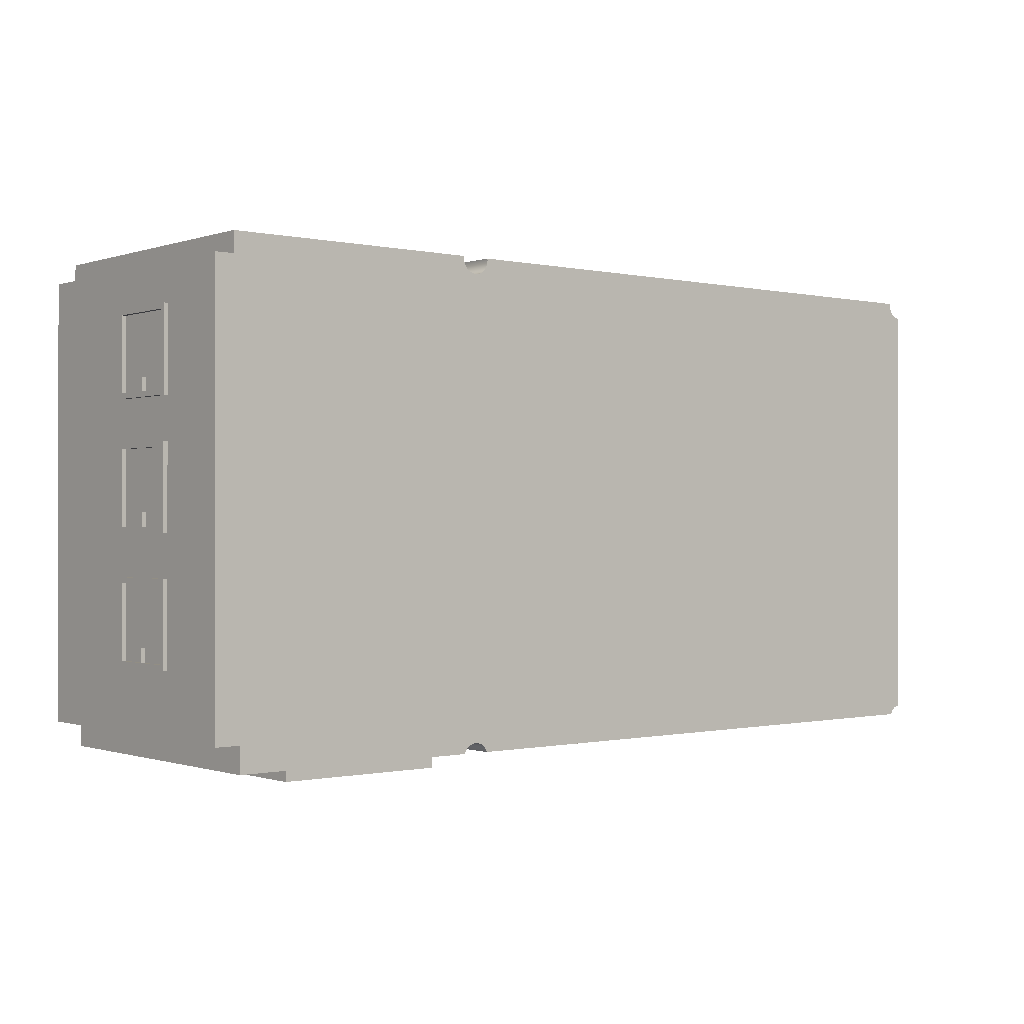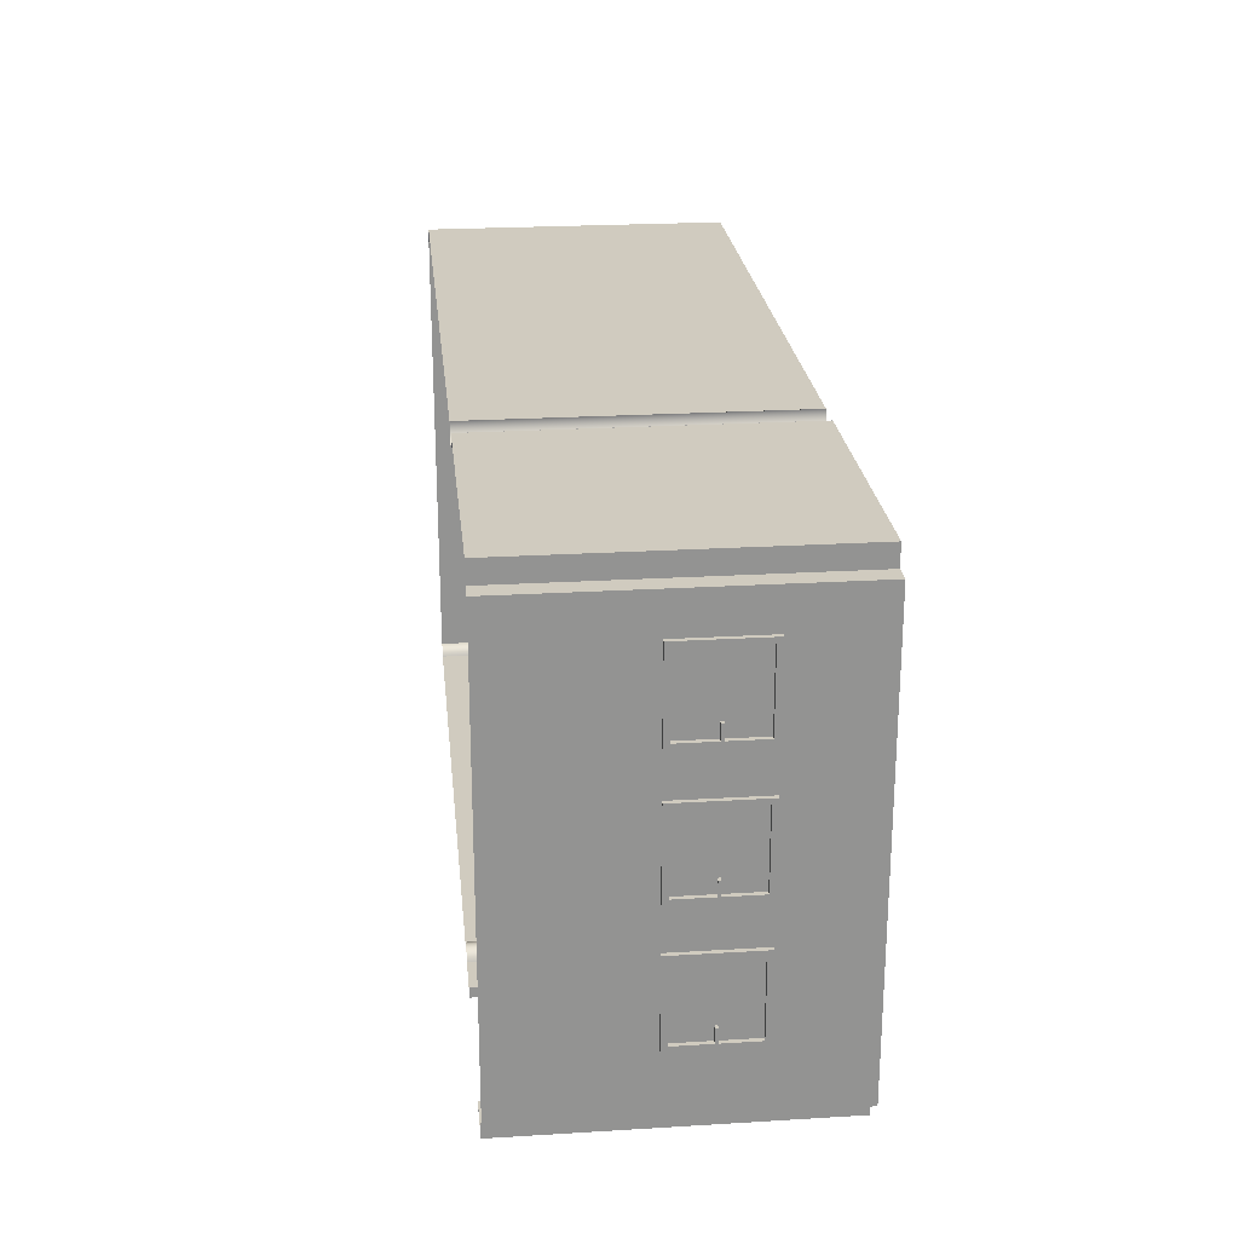
<metadata>
{"format":"obj","ext":"obj","renderer":"f3d","projection":"perspective","resolution":1024,"background":"white","views":[{"elev":-0.5,"azim":-39.5,"up":"+Z"},{"elev":23.7,"azim":-95.8,"up":"+Z"}]}
</metadata>
<code>
g Mesh1 ventana3_1_1 AUL024 Model
v 1.632 5.748 -91.63
v 1.682 6.623 -91.63
v 1.682 5.748 -91.63
f 1 2 3
v 1.632 6.623 -91.63
f 2 1 4
f 3 2 1
v 1.682 6.685 -91.57
f 3 5 2
v 1.682 5.685 -91.57
f 3 6 5
v 1.683 5.685 -92.57
f 6 3 7
f 7 3 6
v 1.683 5.748 -92.5
f 8 7 3
v 1.683 6.685 -92.57
f 7 8 9
f 9 8 7
v 1.683 6.167 -92.53
f 9 8 10
f 10 8 9
v 1.683 6.167 -92.5
f 10 8 11
f 11 8 10
v 1.633 6.167 -92.5
f 12 8 11
v 1.633 5.748 -92.5
f 8 12 13
f 11 8 12
v 1.683 6.167 -92.34
f 11 8 14
f 14 8 11
f 8 2 14
f 2 8 3
f 3 8 2
f 3 7 8
f 13 3 8
f 3 13 1
f 1 13 3
v 1.633 5.685 -92.57
f 13 15 1
v 1.633 6.685 -92.57
f 15 13 16
f 16 13 15
v 1.633 6.167 -92.53
f 16 13 17
f 17 13 16
f 17 13 12
f 12 13 17
f 13 12 8
f 8 3 13
f 11 17 12
f 17 11 10
f 12 17 11
v 1.633 6.198 -92.34
f 12 18 17
v 1.633 6.167 -92.34
f 18 12 19
f 19 12 18
f 11 19 12
f 19 11 14
f 14 11 19
v 1.683 6.198 -92.34
f 20 11 14
f 11 20 10
f 14 11 20
f 10 20 11
v 1.683 6.198 -92.53
f 10 20 21
f 21 20 10
v 1.683 6.198 -92.5
f 21 20 22
f 22 20 21
f 22 18 20
v 1.633 6.198 -92.5
f 18 22 23
f 20 18 22
f 18 14 20
f 14 18 19
f 20 14 18
f 14 2 20
f 14 2 8
f 20 2 14
f 20 2 22
f 22 2 20
v 1.683 6.623 -92.5
f 22 2 24
f 24 2 22
f 2 5 24
f 2 5 3
f 24 5 2
f 9 24 5
f 9 21 24
f 9 10 21
f 21 10 9
f 17 21 10
v 1.633 6.198 -92.53
f 21 17 25
f 10 21 17
f 25 17 21
f 17 18 25
f 17 18 12
f 25 18 17
f 25 18 23
f 23 18 25
f 23 22 18
f 22 25 23
f 25 22 21
f 23 25 22
v 1.633 6.623 -92.5
f 26 25 23
f 16 25 26
f 16 17 25
f 25 17 16
f 26 25 16
f 23 25 26
f 22 26 23
f 26 22 24
f 24 22 26
f 24 21 22
f 22 21 24
f 21 22 25
f 24 21 9
f 5 24 9
v 1.632 6.685 -91.57
f 9 27 5
f 27 9 16
f 5 27 9
f 27 6 5
v 1.632 5.685 -91.57
f 6 27 28
f 5 6 27
f 5 6 3
f 28 27 6
f 1 28 27
f 28 1 15
f 15 1 28
f 1 15 13
f 27 28 1
f 1 27 4
f 4 27 1
f 4 27 26
f 26 27 4
f 16 26 27
f 27 26 16
f 16 9 27
f 9 15 16
f 15 9 7
f 7 9 15
f 16 15 9
f 7 28 15
f 28 7 6
f 6 7 28
f 15 28 7
f 26 2 4
f 2 26 24
f 4 2 26
f 4 1 2
f 24 26 2
f 23 26 22
f 10 11 17
f 19 18 14
f 12 19 11
g Mesh2 ventana3_1_1 AUL024 Model
l 22 20
l 22 23
l 21 22
l 10 21
l 11 10
l 14 11
l 14 19
l 20 14
l 20 18
l 18 19
l 23 18
l 25 23
l 17 25
l 12 17
l 19 12
l 11 12
l 11 8
l 8 13
l 8 3
l 3 2
l 3 1
l 1 4
l 13 1
l 12 13
l 2 4
l 2 24
l 24 22
l 24 26
l 26 23
l 4 26
l 10 17
l 21 25
g Mesh3 ventana3_1_1 AUL024 Model
l 5 27
l 5 9
l 6 5
l 7 6
l 7 15
l 9 7
l 9 16
l 16 15
l 27 16
l 28 27
l 15 28
l 6 28
g Mesh4 ventana3_1_2 AUL024 Model
v 1.632 5.748 -90.13
v 1.682 6.623 -90.13
v 1.682 5.748 -90.13
f 29 30 31
v 1.632 6.623 -90.13
f 30 29 32
f 31 30 29
v 1.682 6.685 -90.07
f 31 33 30
v 1.682 5.685 -90.07
f 31 34 33
v 1.682 5.685 -91.07
f 34 31 35
f 35 31 34
v 1.682 5.748 -91
f 36 35 31
v 1.682 6.685 -91.07
f 35 36 37
f 37 36 35
v 1.682 6.167 -91.03
f 37 36 38
f 38 36 37
v 1.682 6.167 -91
f 38 36 39
f 39 36 38
v 1.632 6.167 -91
f 40 36 39
v 1.632 5.748 -91
f 36 40 41
f 39 36 40
v 1.682 6.167 -90.84
f 39 36 42
f 42 36 39
f 36 30 42
f 30 36 31
f 31 36 30
f 31 35 36
f 41 31 36
f 31 41 29
f 29 41 31
v 1.632 5.685 -91.07
f 41 43 29
v 1.632 6.685 -91.07
f 43 41 44
f 44 41 43
v 1.632 6.167 -91.03
f 44 41 45
f 45 41 44
f 45 41 40
f 40 41 45
f 41 40 36
f 36 31 41
f 39 45 40
f 45 39 38
f 40 45 39
v 1.632 6.198 -90.84
f 40 46 45
v 1.632 6.167 -90.84
f 46 40 47
f 47 40 46
f 39 47 40
f 47 39 42
f 42 39 47
v 1.682 6.198 -90.84
f 48 39 42
f 39 48 38
f 42 39 48
f 38 48 39
v 1.682 6.198 -91.03
f 38 48 49
f 49 48 38
v 1.682 6.198 -91
f 49 48 50
f 50 48 49
f 50 46 48
v 1.632 6.198 -91
f 46 50 51
f 48 46 50
f 46 42 48
f 42 46 47
f 48 42 46
f 42 30 48
f 42 30 36
f 48 30 42
f 48 30 50
f 50 30 48
v 1.682 6.623 -91
f 50 30 52
f 52 30 50
f 30 33 52
f 30 33 31
f 52 33 30
f 37 52 33
f 37 49 52
f 37 38 49
f 49 38 37
f 45 49 38
v 1.632 6.198 -91.03
f 49 45 53
f 38 49 45
f 53 45 49
f 45 46 53
f 45 46 40
f 53 46 45
f 53 46 51
f 51 46 53
f 51 50 46
f 50 53 51
f 53 50 49
f 51 53 50
v 1.632 6.623 -91
f 54 53 51
f 44 53 54
f 44 45 53
f 53 45 44
f 54 53 44
f 51 53 54
f 50 54 51
f 54 50 52
f 52 50 54
f 52 49 50
f 50 49 52
f 49 50 53
f 52 49 37
f 33 52 37
v 1.632 6.685 -90.07
f 37 55 33
f 55 37 44
f 33 55 37
f 55 34 33
v 1.632 5.685 -90.07
f 34 55 56
f 33 34 55
f 33 34 31
f 56 55 34
f 29 56 55
f 56 29 43
f 43 29 56
f 29 43 41
f 55 56 29
f 29 55 32
f 32 55 29
f 32 55 54
f 54 55 32
f 44 54 55
f 55 54 44
f 44 37 55
f 37 43 44
f 43 37 35
f 35 37 43
f 44 43 37
f 35 56 43
f 56 35 34
f 34 35 56
f 43 56 35
f 54 30 32
f 30 54 52
f 32 30 54
f 32 29 30
f 52 54 30
f 51 54 50
f 38 39 45
f 47 46 42
f 40 47 39
g Mesh5 ventana3_1_2 AUL024 Model
l 50 48
l 50 51
l 49 50
l 38 49
l 39 38
l 42 39
l 42 47
l 48 42
l 48 46
l 46 47
l 51 46
l 53 51
l 45 53
l 40 45
l 47 40
l 39 40
l 39 36
l 36 41
l 36 31
l 31 30
l 31 29
l 29 32
l 41 29
l 40 41
l 30 32
l 30 52
l 52 50
l 52 54
l 54 51
l 32 54
l 38 45
l 49 53
g Mesh6 ventana3_1_2 AUL024 Model
l 33 55
l 33 37
l 34 33
l 35 34
l 35 43
l 37 35
l 37 44
l 44 43
l 55 44
l 56 55
l 43 56
l 34 56
g Mesh7 ventana3_1_3 AUL024 Model
v 1.633 5.748 -93.13
v 1.683 6.623 -93.13
v 1.683 5.748 -93.13
f 57 58 59
v 1.633 6.623 -93.13
f 58 57 60
f 59 58 57
v 1.683 6.685 -93.07
f 59 61 58
v 1.683 5.685 -93.07
f 59 62 61
v 1.683 5.685 -94.07
f 62 59 63
f 63 59 62
v 1.683 5.748 -94
f 64 63 59
v 1.683 6.685 -94.07
f 63 64 65
f 65 64 63
v 1.683 6.167 -94.03
f 65 64 66
f 66 64 65
v 1.683 6.167 -94
f 66 64 67
f 67 64 66
v 1.633 6.167 -94
f 68 64 67
v 1.633 5.748 -94
f 64 68 69
f 67 64 68
v 1.683 6.167 -93.84
f 67 64 70
f 70 64 67
f 64 58 70
f 58 64 59
f 59 64 58
f 59 63 64
f 69 59 64
f 59 69 57
f 57 69 59
v 1.633 5.685 -94.07
f 69 71 57
v 1.633 6.685 -94.07
f 71 69 72
f 72 69 71
v 1.633 6.167 -94.03
f 72 69 73
f 73 69 72
f 73 69 68
f 68 69 73
f 69 68 64
f 64 59 69
f 67 73 68
f 73 67 66
f 68 73 67
v 1.633 6.198 -93.84
f 68 74 73
v 1.633 6.167 -93.84
f 74 68 75
f 75 68 74
f 67 75 68
f 75 67 70
f 70 67 75
v 1.683 6.198 -93.84
f 76 67 70
f 67 76 66
f 70 67 76
f 66 76 67
v 1.683 6.198 -94.03
f 66 76 77
f 77 76 66
v 1.683 6.198 -94
f 77 76 78
f 78 76 77
f 78 74 76
v 1.633 6.198 -94
f 74 78 79
f 76 74 78
f 74 70 76
f 70 74 75
f 76 70 74
f 70 58 76
f 70 58 64
f 76 58 70
f 76 58 78
f 78 58 76
v 1.683 6.623 -94
f 78 58 80
f 80 58 78
f 58 61 80
f 58 61 59
f 80 61 58
f 65 80 61
f 65 77 80
f 65 66 77
f 77 66 65
f 73 77 66
v 1.633 6.198 -94.03
f 77 73 81
f 66 77 73
f 81 73 77
f 73 74 81
f 73 74 68
f 81 74 73
f 81 74 79
f 79 74 81
f 79 78 74
f 78 81 79
f 81 78 77
f 79 81 78
v 1.633 6.623 -94
f 82 81 79
f 72 81 82
f 72 73 81
f 81 73 72
f 82 81 72
f 79 81 82
f 78 82 79
f 82 78 80
f 80 78 82
f 80 77 78
f 78 77 80
f 77 78 81
f 80 77 65
f 61 80 65
v 1.633 6.685 -93.07
f 65 83 61
f 83 65 72
f 61 83 65
f 83 62 61
v 1.633 5.685 -93.07
f 62 83 84
f 61 62 83
f 61 62 59
f 84 83 62
f 57 84 83
f 84 57 71
f 71 57 84
f 57 71 69
f 83 84 57
f 57 83 60
f 60 83 57
f 60 83 82
f 82 83 60
f 72 82 83
f 83 82 72
f 72 65 83
f 65 71 72
f 71 65 63
f 63 65 71
f 72 71 65
f 63 84 71
f 84 63 62
f 62 63 84
f 71 84 63
f 82 58 60
f 58 82 80
f 60 58 82
f 60 57 58
f 80 82 58
f 79 82 78
f 66 67 73
f 75 74 70
f 68 75 67
g Mesh8 ventana3_1_3 AUL024 Model
l 78 76
l 78 79
l 77 78
l 66 77
l 67 66
l 70 67
l 70 75
l 76 70
l 76 74
l 74 75
l 79 74
l 81 79
l 73 81
l 68 73
l 75 68
l 67 68
l 67 64
l 64 69
l 64 59
l 59 58
l 59 57
l 57 60
l 69 57
l 68 69
l 58 60
l 58 80
l 80 78
l 80 82
l 82 79
l 60 82
l 66 73
l 77 81
g Mesh9 ventana3_1_3 AUL024 Model
l 61 83
l 61 65
l 62 61
l 63 62
l 63 71
l 65 63
l 65 72
l 72 71
l 83 72
l 84 83
l 71 84
l 62 84
g Mesh10 AUL024 Model
v 12.66 8.285 -89.54
v 12.71 4.685 -89.56
v 12.66 4.685 -89.54
f 85 86 87
v 12.71 8.285 -89.56
f 86 85 88
f 87 86 85
v 12.67 4.685 -95.03
f 87 89 86
v 12.63 4.685 -95.06
f 87 90 89
v 12.63 4.685 -89.51
f 91 90 87
v 12.6 4.685 -95.09
f 91 92 90
v 12.6 4.685 -89.48
f 93 92 91
v 12.59 4.685 -95.12
f 93 94 92
v 12.58 4.685 -89.43
f 95 94 93
v 12.58 4.685 -89.39
f 96 94 95
v 12.33 4.685 -95.12
f 94 96 97
f 97 96 94
v 5.336 4.685 -89.39
f 96 98 97
v 12.58 4.685 -89.37
f 99 98 96
v 5.335 4.685 -89.37
f 100 98 99
v 5.334 4.685 -89.37
f 98 100 101
f 101 100 98
f 99 98 100
f 96 98 99
f 97 98 96
v 5.33 4.685 -89.44
f 102 97 98
v 5.326 4.685 -95.12
f 102 103 97
v 5.315 4.685 -95.09
f 102 104 103
v 5.313 4.685 -89.48
f 105 104 102
v 5.287 4.685 -95.06
f 105 106 104
v 5.285 4.685 -89.51
f 107 106 105
v 5.251 4.685 -95.03
f 107 108 106
v 5.249 4.685 -89.54
f 109 108 107
v 5.208 4.685 -95.01
f 109 110 108
v 5.207 4.685 -89.56
f 111 110 109
v 5.163 4.685 -95.01
f 111 112 110
v 5.161 4.685 -89.57
f 113 112 111
v 5.118 4.685 -95.01
f 113 114 112
v 5.116 4.685 -89.56
f 115 114 113
v 5.076 4.685 -95.03
f 115 116 114
v 5.074 4.685 -89.54
f 117 116 115
v 5.039 4.685 -95.06
f 117 118 116
v 5.038 4.685 -89.51
f 119 118 117
v 5.012 4.685 -95.09
f 119 120 118
v 5.01 4.685 -89.48
f 121 120 119
v 5 4.685 -95.12
f 121 122 120
v 4.992 4.685 -89.44
f 123 122 121
v 4.986 4.685 -89.39
f 124 122 123
v 4.523 4.685 -95.12
f 122 124 125
f 125 124 122
v 4.988 4.685 -89.37
f 126 125 124
v 2.559 4.685 -95.24
f 126 127 125
v 2.559 4.685 -95.12
f 126 128 127
v 1.984 4.685 -95.12
f 126 129 128
v 1.983 4.685 -94.81
f 126 130 129
v 1.902 4.685 -89.62
f 126 131 130
v 1.902 4.685 -89.37
f 131 126 132
f 132 126 131
v 4.988 8.285 -89.37
f 132 133 126
v 1.902 8.285 -89.37
f 133 132 134
f 126 133 132
f 134 132 133
f 131 134 132
v 1.902 8.285 -89.62
f 134 131 135
f 132 134 131
f 135 131 134
v 1.682 4.685 -89.62
f 136 135 131
v 1.682 8.285 -89.62
f 135 136 137
f 131 135 136
f 137 136 135
v 1.682 6.685 -90.07
f 138 137 136
v 1.683 8.285 -94.81
f 137 138 139
f 139 138 137
v 1.682 6.685 -91.07
f 139 138 140
f 140 138 139
f 139 140 5
f 5 140 139
v 1.682 5.685 -91.07
f 5 140 141
f 141 140 5
v 1.682 4.685 -91.57
f 5 141 142
f 142 141 5
v 1.682 4.685 -91.07
f 141 143 142
f 34 143 141
v 1.682 4.685 -90.07
f 143 34 144
f 144 34 143
f 138 144 34
f 138 136 144
f 136 137 138
f 144 136 138
f 144 131 136
f 131 144 143
f 136 131 144
f 143 144 131
f 131 143 142
f 142 143 131
f 142 143 141
f 141 143 34
v 1.683 4.685 -92.57
f 131 142 145
f 145 142 131
f 145 6 142
v 1.683 5.685 -92.57
f 6 145 146
f 142 6 145
f 5 142 6
f 6 142 5
f 146 145 6
v 1.683 4.685 -93.07
f 146 145 147
f 147 145 146
f 131 145 147
f 147 145 131
v 1.683 4.685 -94.07
f 131 147 148
f 148 147 131
f 148 62 147
v 1.683 5.685 -94.07
f 62 148 149
f 147 62 148
v 1.683 6.685 -93.07
f 150 147 62
v 1.683 6.685 -92.57
f 150 151 147
f 139 151 150
f 139 5 151
f 151 5 139
f 150 151 139
f 147 151 150
f 146 147 151
f 151 147 146
f 62 147 150
v 1.683 6.685 -94.07
f 139 150 152
f 152 150 139
v 1.683 4.685 -94.81
f 139 152 153
f 153 152 139
f 149 153 152
f 149 148 153
f 149 148 62
f 153 148 149
f 131 148 153
f 153 148 131
f 131 153 130
f 130 153 131
v 1.983 8.285 -94.81
f 154 153 130
f 153 154 139
f 130 153 154
f 139 154 153
f 129 154 130
v 1.984 8.285 -95.12
f 154 129 155
f 130 154 129
f 155 129 154
v 2.559 8.285 -95.12
f 129 156 155
f 156 129 128
f 128 129 156
f 128 129 126
f 129 130 126
f 130 131 126
f 127 128 126
f 127 156 128
v 2.559 8.285 -95.24
f 156 127 157
f 128 156 127
f 157 127 156
f 125 127 126
v 4.523 4.685 -95.24
f 158 125 127
f 127 125 158
v 4.523 8.285 -95.24
f 125 159 158
v 4.523 8.285 -95.12
f 159 125 160
f 160 125 159
f 122 160 125
v 5 8.285 -95.12
f 160 122 161
f 125 160 122
f 161 122 160
f 120 161 122
v 5.012 8.285 -95.09
f 161 120 162
f 162 120 161
f 118 162 120
v 5.039 8.285 -95.06
f 162 118 163
f 163 118 162
v 5.076 8.285 -95.03
f 118 164 163
f 164 118 116
f 116 118 164
f 116 118 117
f 117 118 119
f 118 120 119
f 120 162 118
f 119 120 121
f 120 122 121
f 122 161 120
f 121 122 123
f 123 122 124
v 4.992 8.285 -89.44
f 124 165 123
v 4.986 8.285 -89.39
f 165 124 166
f 166 124 165
v 4.989 8.285 -89.37
f 124 167 166
v 4.989 4.685 -89.37
f 167 124 168
f 168 124 167
f 126 124 168
f 124 125 126
f 168 124 126
f 166 167 124
f 123 165 124
f 165 121 123
v 5.01 8.285 -89.48
f 121 165 169
f 123 121 165
f 169 165 121
f 169 119 121
v 5.038 8.285 -89.51
f 119 169 170
f 121 119 169
f 170 169 119
f 170 117 119
v 5.074 8.285 -89.54
f 117 170 171
f 119 117 170
f 171 170 117
f 171 115 117
v 5.116 8.285 -89.56
f 115 171 172
f 117 115 171
f 115 116 117
f 114 116 115
v 5.118 8.285 -95.01
f 173 116 114
f 116 173 164
f 114 116 173
f 164 173 116
v 5.163 8.285 -95.01
f 114 174 173
f 174 114 112
f 112 114 174
f 112 114 113
f 113 114 115
f 172 113 115
v 5.161 8.285 -89.57
f 113 172 175
f 115 113 172
f 175 172 113
v 5.207 8.285 -89.56
f 176 113 175
f 113 176 111
f 111 176 113
v 5.249 8.285 -89.54
f 177 111 176
f 111 177 109
f 109 177 111
f 177 107 109
v 5.285 8.285 -89.51
f 107 177 178
f 109 107 177
f 107 108 109
f 106 108 107
v 5.287 8.285 -95.06
f 179 108 106
v 5.251 8.285 -95.03
f 108 179 180
f 106 108 179
f 180 179 108
f 180 110 108
v 5.208 8.285 -95.01
f 110 180 181
f 108 110 180
f 108 110 109
f 109 110 111
f 110 112 111
f 181 112 110
f 112 181 174
f 110 112 181
f 174 181 112
f 181 180 110
f 111 112 113
v 5.315 8.285 -95.09
f 106 182 179
f 182 106 104
f 179 182 106
f 104 106 182
f 104 106 105
f 105 106 107
v 5.313 8.285 -89.48
f 107 183 105
f 183 107 178
f 105 183 107
v 5.33 8.285 -89.44
f 184 105 183
f 105 184 102
f 102 184 105
v 5.336 8.285 -89.39
f 185 102 184
f 102 185 98
f 98 185 102
v 5.334 8.285 -89.37
f 186 98 185
f 98 186 101
f 101 186 98
f 185 98 186
f 184 102 185
f 98 97 102
f 97 103 102
v 12.59 8.285 -95.12
f 97 187 103
f 187 97 94
f 94 97 187
f 103 187 97
v 5.326 8.285 -95.12
f 103 187 188
f 188 187 103
f 182 103 188
f 103 182 104
f 104 182 103
f 188 103 182
f 103 104 102
f 102 104 105
f 92 187 94
v 12.6 8.285 -95.09
f 187 92 189
f 189 92 187
f 90 189 92
v 12.63 8.285 -95.06
f 189 90 190
f 190 90 189
v 12.67 8.285 -95.03
f 90 191 190
f 191 90 89
f 89 90 191
f 89 90 87
f 87 90 91
f 90 92 91
f 92 189 90
f 91 92 93
f 92 94 93
f 94 187 92
f 93 94 95
f 95 94 96
v 12.58 8.285 -89.39
f 192 95 96
v 12.58 8.285 -89.43
f 95 192 193
f 96 95 192
f 193 192 95
f 193 93 95
v 12.6 8.285 -89.48
f 93 193 194
f 95 93 193
f 194 193 93
v 12.63 8.285 -89.51
f 195 93 194
f 93 195 91
f 194 93 195
f 91 195 93
f 195 87 91
f 87 195 85
f 91 87 195
f 85 195 87
f 99 192 96
v 12.58 8.285 -89.37
f 192 99 196
f 196 99 192
f 100 196 99
v 5.335 8.285 -89.37
f 196 100 197
f 99 196 100
f 197 100 196
f 96 192 99
f 86 89 87
v 12.71 4.685 -95.01
f 86 89 198
f 198 89 86
v 12.71 8.285 -95.01
f 199 89 198
f 89 199 191
f 198 89 199
f 191 199 89
v 12.75 8.285 -95
f 198 200 199
v 12.75 4.685 -95
f 201 200 198
v 12.75 4.685 -95
f 200 201 202
f 202 201 200
f 198 200 201
f 199 200 198
v 12.75 4.685 -89.56
f 203 198 201
f 86 198 203
f 203 198 86
f 201 198 203
v 12.75 4.685 -93.75
f 203 201 204
f 204 201 203
v 12.75 4.685 -94.28
f 204 201 205
f 205 201 204
v 12.75 6.785 -93.75
f 204 203 206
f 206 203 204
f 203 200 206
v 12.75 8.285 -89.56
f 200 203 207
f 207 203 200
f 203 88 207
f 88 203 86
f 86 203 88
f 207 88 203
f 88 85 86
f 206 200 203
v 12.75 6.785 -94.8
f 206 200 208
f 208 200 206
v 12.75 4.685 -94.8
f 208 200 209
f 209 200 208
f 209 200 202
f 202 200 209
f 190 191 90
f 183 105 184
f 178 107 183
f 178 177 107
f 176 111 177
f 175 113 176
f 172 171 115
f 173 174 114
f 163 164 118
f 158 159 125
f 155 156 129
f 152 153 149
f 34 144 138
g Mesh11 AUL024 Model
l 86 87
l 203 86
l 204 203
l 204 206
l 204 205
l 205 201
l 198 201
l 89 198
l 90 89
l 92 90
l 94 92
l 94 187
l 97 94
l 103 97
l 104 103
l 106 104
l 108 106
l 110 108
l 112 110
l 114 112
l 116 114
l 118 116
l 120 118
l 122 120
l 122 161
l 125 122
l 160 125
l 161 160
l 161 162
l 162 163
l 163 164
l 164 173
l 173 174
l 174 181
l 181 180
l 180 179
l 179 182
l 182 188
l 103 188
l 188 187
l 187 189
l 189 190
l 190 191
l 191 199
l 199 200
l 202 200
l 202 209
l 209 208
l 206 208
l 200 207
l 203 207
l 207 88
l 88 85
l 85 195
l 195 194
l 194 193
l 193 192
l 192 196
l 99 196
l 96 99
l 95 96
l 93 95
l 91 93
l 87 91
l 99 100
l 100 197
l 100 101
l 101 98
l 101 186
l 186 185
l 185 184
l 184 183
l 183 178
l 178 177
l 177 176
l 176 175
l 175 172
l 172 171
l 171 170
l 170 169
l 169 165
l 165 166
l 166 167
l 168 167
l 124 168
l 123 124
l 121 123
l 119 121
l 117 119
l 115 117
l 113 115
l 111 113
l 109 111
l 107 109
l 105 107
l 102 105
l 98 102
l 168 126
l 126 133
l 132 126
l 132 134
l 132 131
l 131 135
l 131 136
l 136 137
l 136 144
l 143 144
l 143 142
l 145 142
l 145 147
l 148 147
l 148 153
l 153 139
l 130 153
l 130 154
l 130 129
l 129 155
l 129 128
l 128 156
l 127 128
l 127 157
l 127 158
l 159 158
l 159 160
l 158 125
l 157 156
l 156 155
l 154 155
l 154 139
l 137 139
l 135 137
l 134 135
l 134 133
l 196 197
g Mesh12 AUL024 Model
l 62 150
l 149 62
l 149 152
l 150 152
g Mesh13 AUL024 Model
l 6 5
l 146 6
l 146 151
l 5 151
g Mesh14 AUL024 Model
l 138 140
l 34 138
l 141 34
l 141 140

</code>
